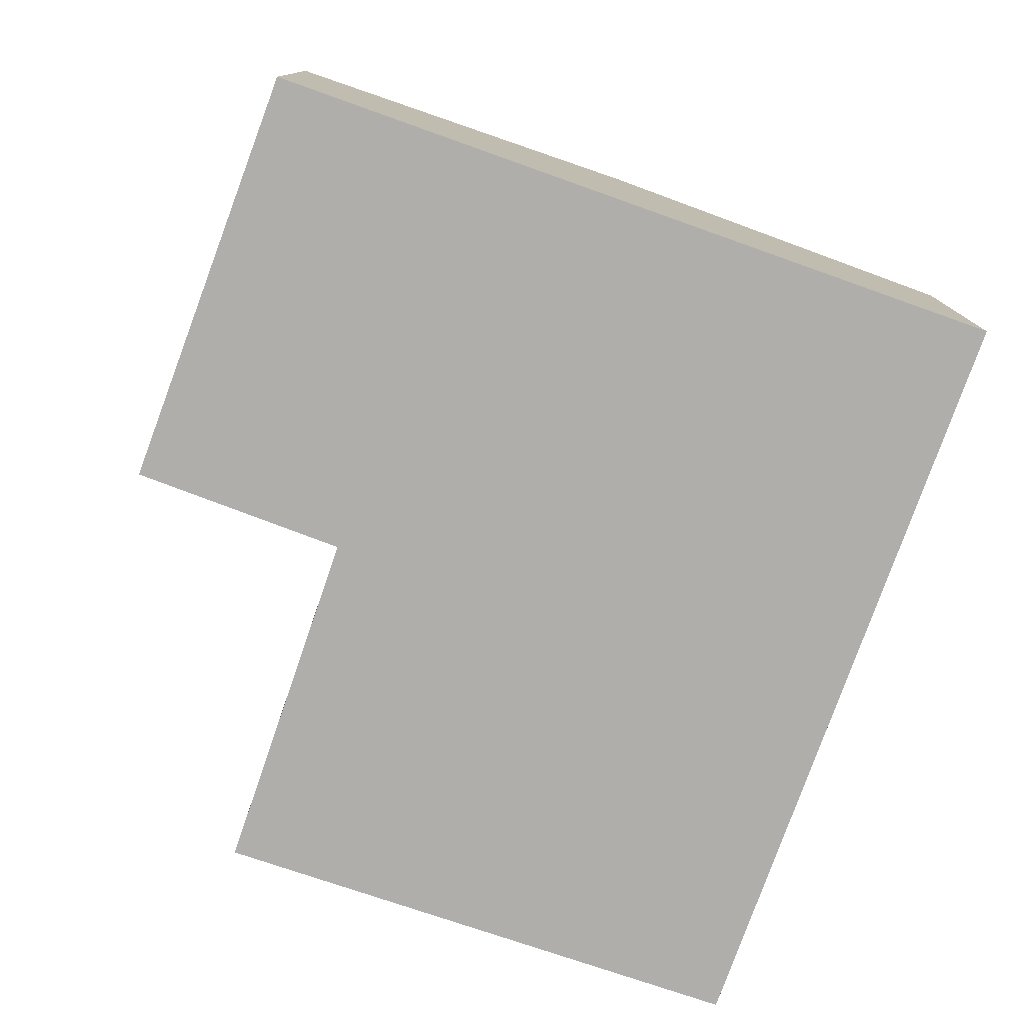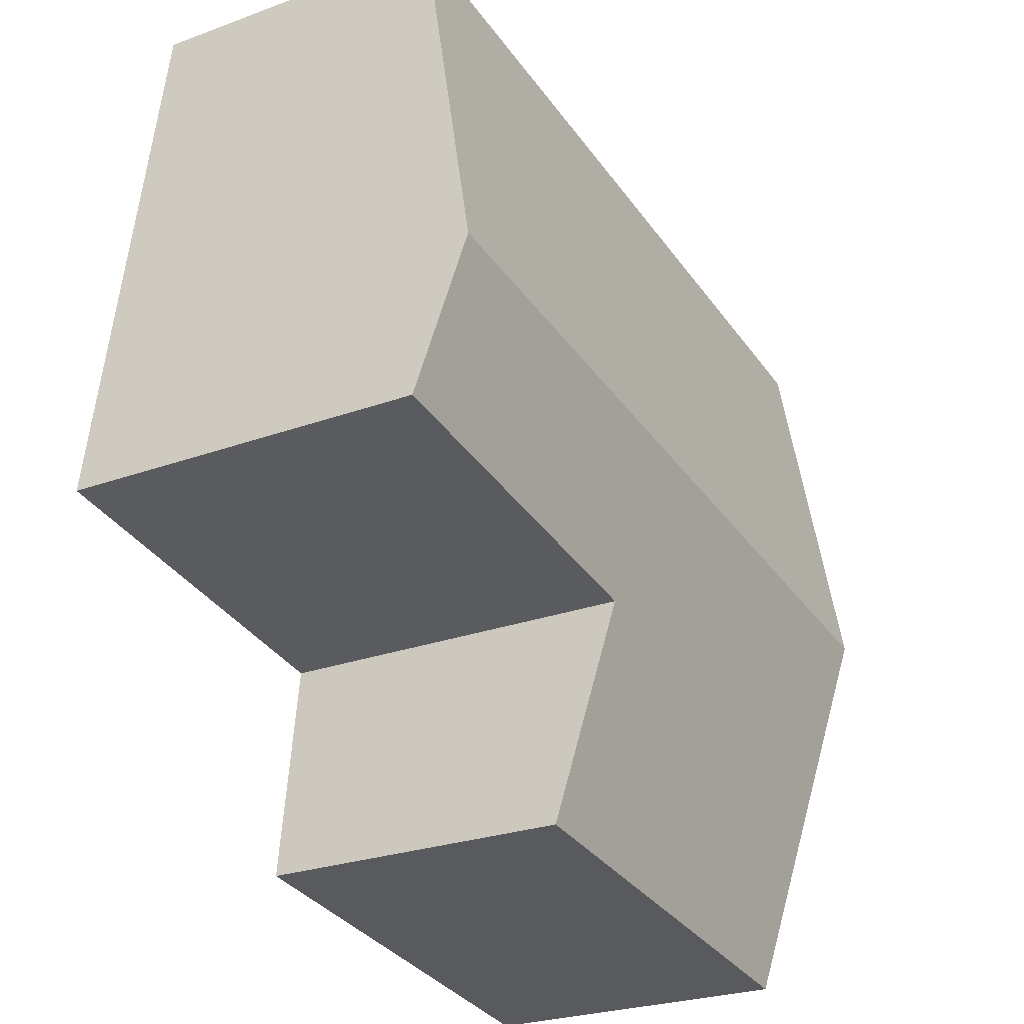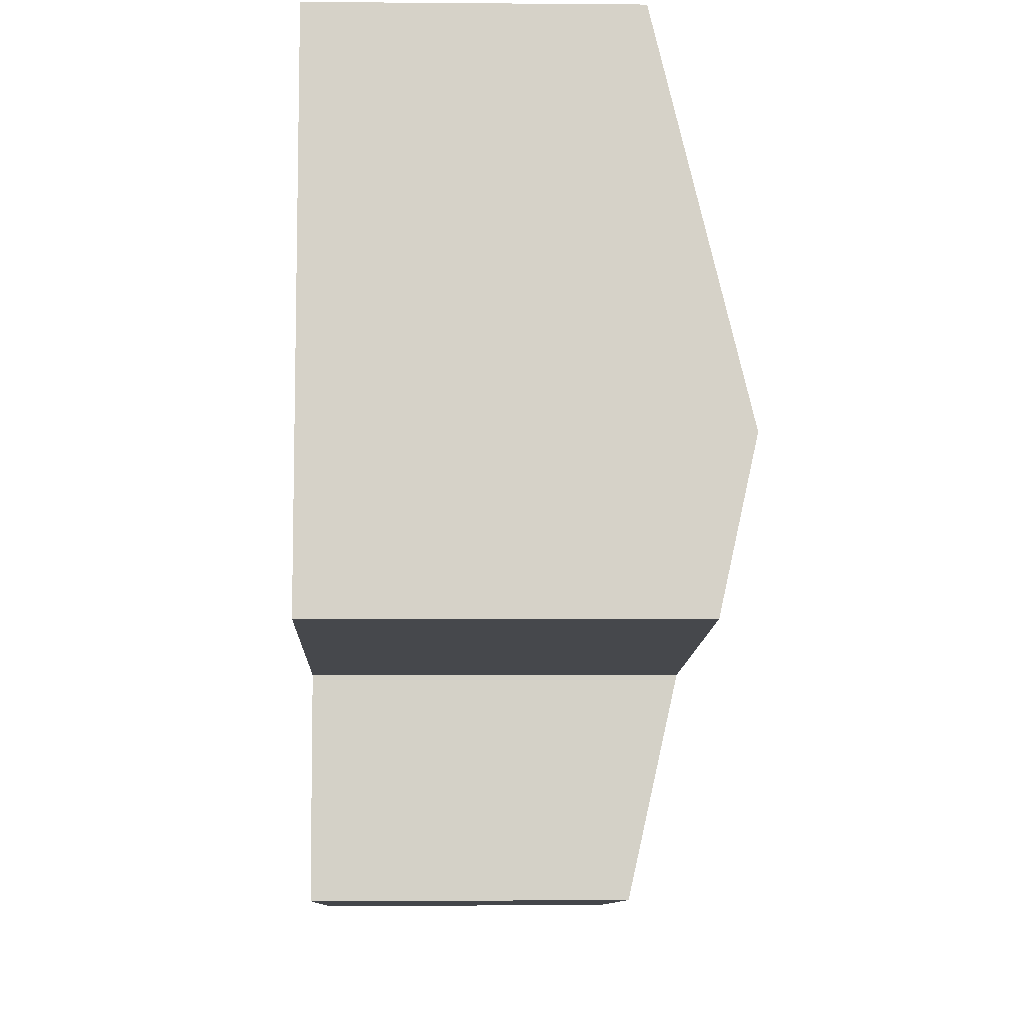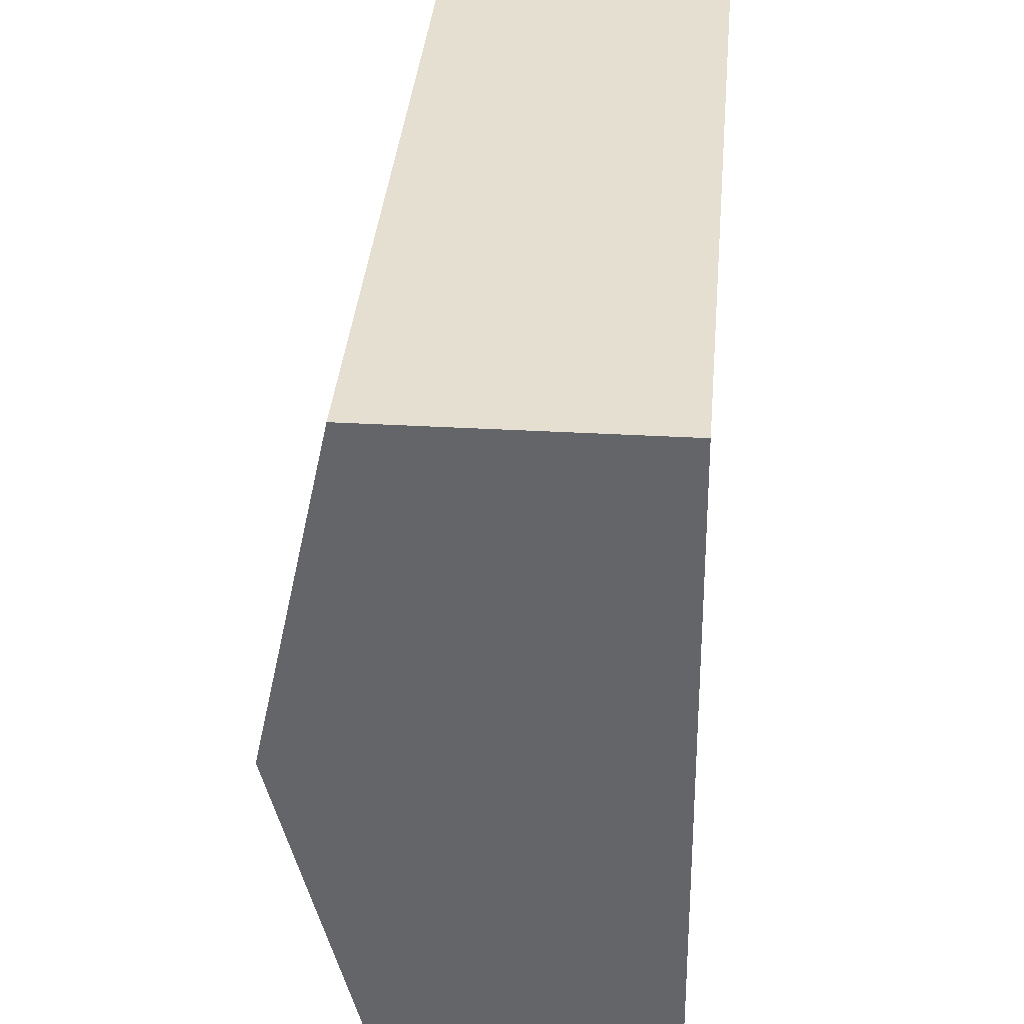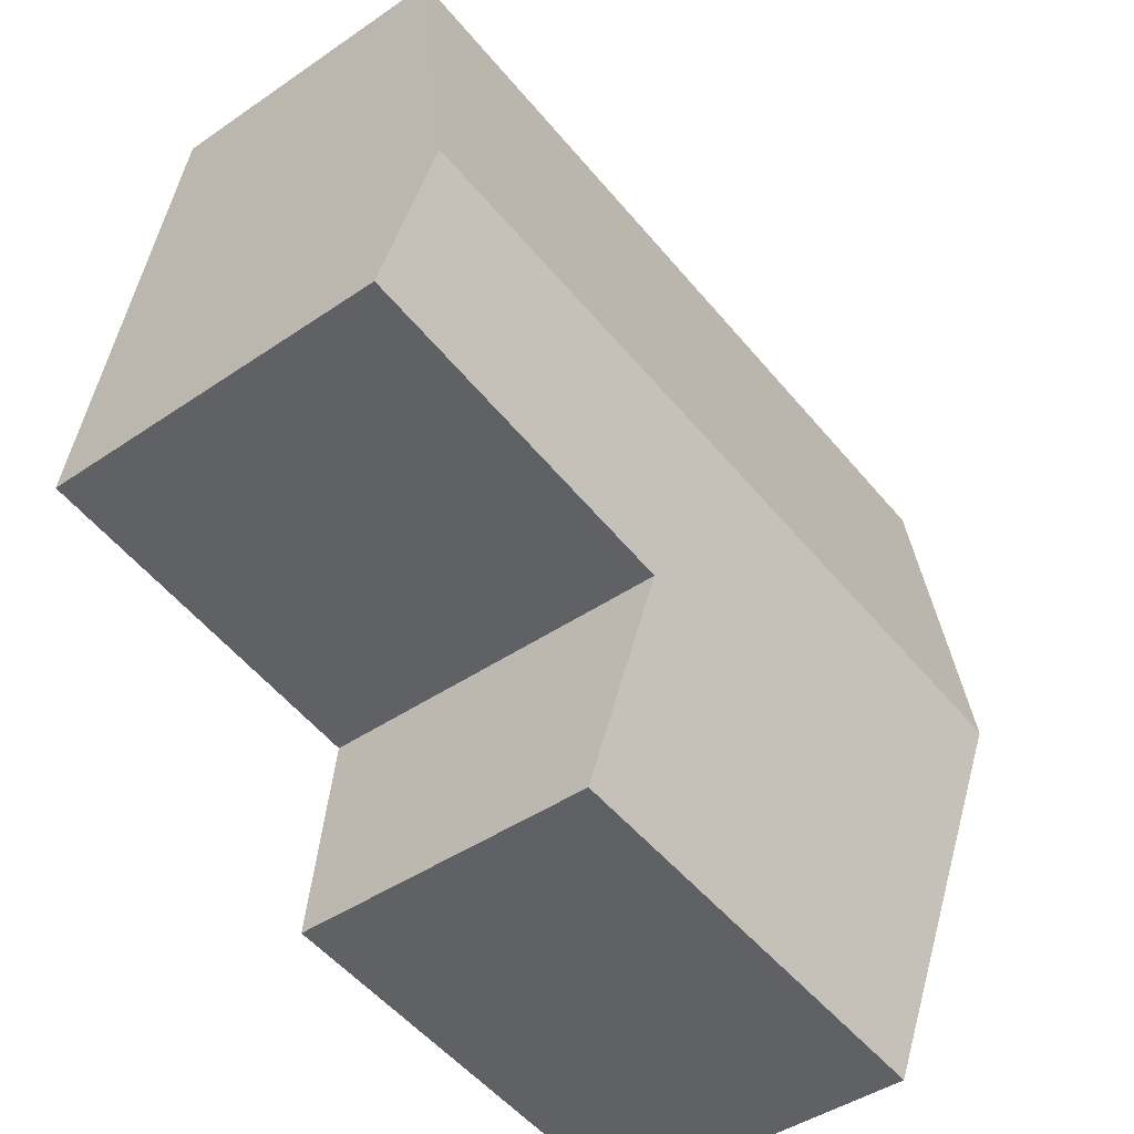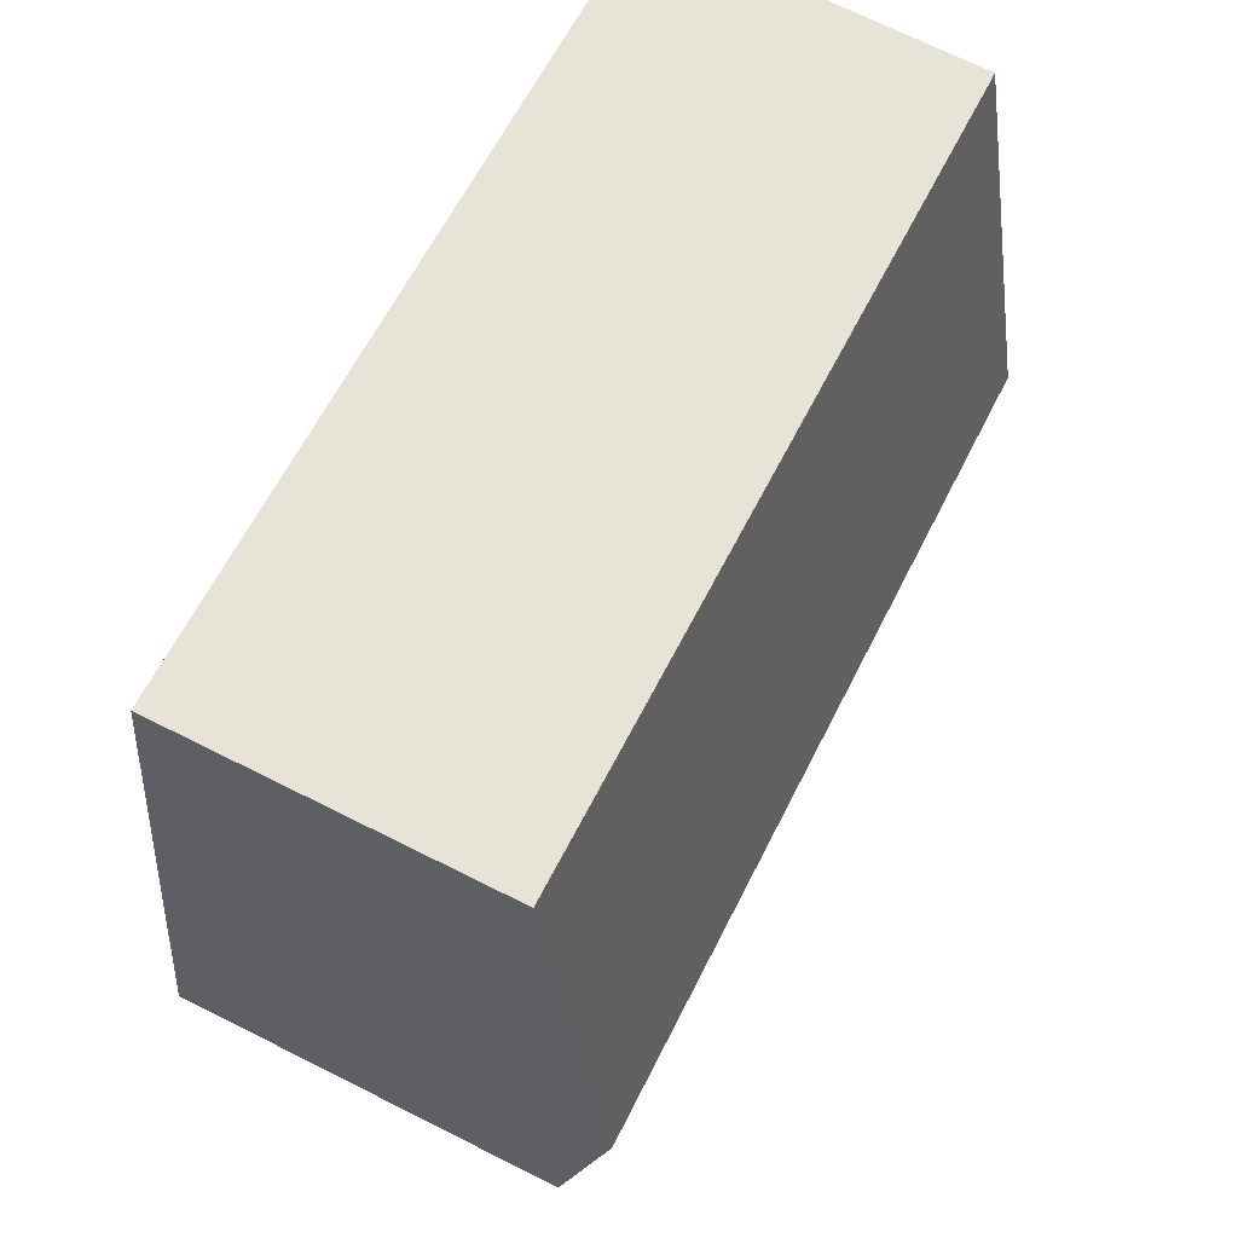
<metadata>
{"format":"obj","ext":"obj","renderer":"f3d","projection":"perspective","resolution":1024,"background":"white","views":[{"elev":-77.6,"azim":-118.0,"up":"+Y"},{"elev":-25.4,"azim":120.7,"up":"+Z"},{"elev":-2.4,"azim":88.2,"up":"+Z"},{"elev":29.3,"azim":-84.8,"up":"+Z"},{"elev":-43.3,"azim":129.2,"up":"+Z"},{"elev":70.6,"azim":116.6,"up":"+Z"}]}
</metadata>
<code>
v  0.443 3.111 -2.976
v  6.112 2.412 0.916
v  6.605 3.111 -2.102
v  0 2.423 1.484e-16
v  0.883 2.427 -5.936
v  4.036 2.81 -3.796
v  4.253 2.417 -5.502
v  6.81 2.82 -3.358
v  0.883 3.635e-16 -5.936
v  4.253 3.369e-16 -5.502
v  6.81 2.056e-16 -3.358
v  4.036 2.324e-16 -3.796
v  0.443 1.822e-16 -2.976
v  0 0 0
v  6.112 -5.609e-17 0.916
v  6.605 1.287e-16 -2.102
g defaultobject
f 1 2 3
f 2 1 4
f 5 6 7
f 6 3 8
f 3 6 1
f 1 6 5
f 7 9 5
f 9 7 10
f 11 6 8
f 6 11 12
f 9 1 5
f 1 9 13
f 1 13 4
f 4 13 14
f 14 2 4
f 2 14 15
f 15 3 2
f 3 15 16
f 3 16 8
f 8 16 11
f 12 7 6
f 7 12 10
f 10 13 9
f 13 10 14
f 14 10 12
f 14 12 11
f 14 11 15
f 15 11 16

</code>
